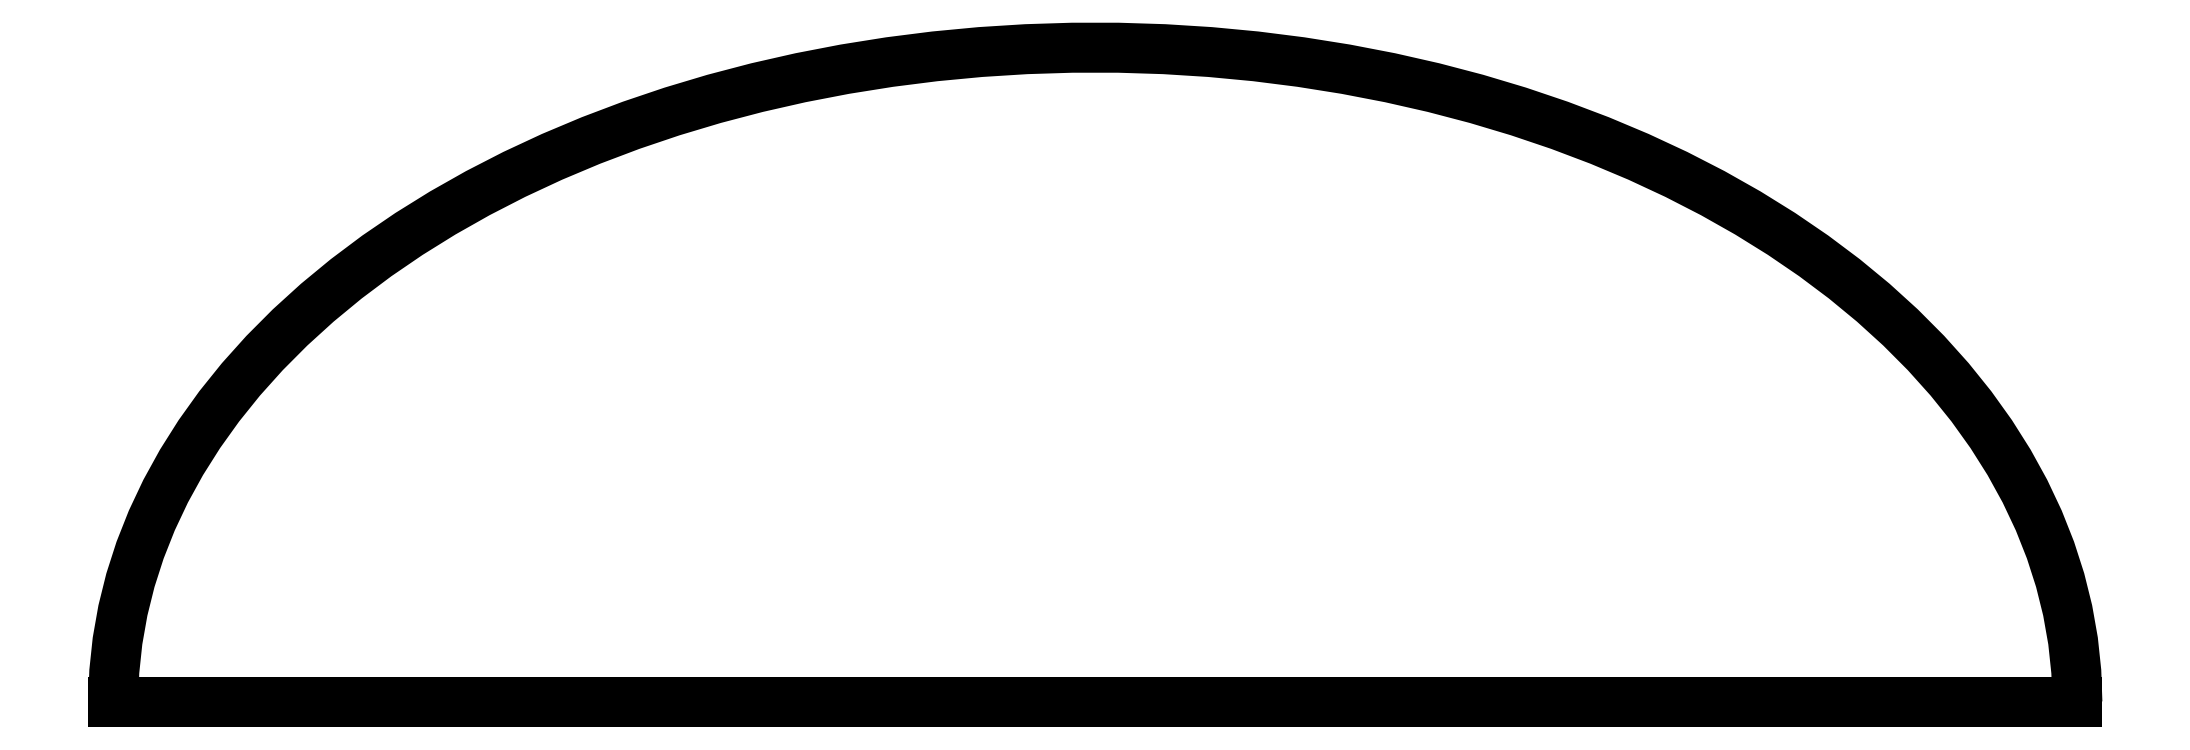
<metadata>
{"format":"dxf","ext":"dxf","renderer":"ezdxf+matplotlib","layout":"modelspace","background":"white","min_lineweight":24,"dpi":150}
</metadata>
<code>
0
SECTION
2
ENTITIES
0
POLYLINE
8
0
66
     1
10
0
20
0
30
0
70
   128
0
VERTEX
8
0
10
3
20
0
30
0
0
VERTEX
8
0
10
2.998
20
0.04687
30
0
0
VERTEX
8
0
10
2.993
20
0.09364
30
0
0
VERTEX
8
0
10
2.985
20
0.1402
30
0
0
VERTEX
8
0
10
2.974
20
0.1865
30
0
0
VERTEX
8
0
10
2.959
20
0.2323
30
0
0
VERTEX
8
0
10
2.941
20
0.2776
30
0
0
VERTEX
8
0
10
2.92
20
0.3224
30
0
0
VERTEX
8
0
10
2.896
20
0.3664
30
0
0
VERTEX
8
0
10
2.868
20
0.4096
30
0
0
VERTEX
8
0
10
2.838
20
0.4519
30
0
0
VERTEX
8
0
10
2.805
20
0.4932
30
0
0
VERTEX
8
0
10
2.769
20
0.5334
30
0
0
VERTEX
8
0
10
2.73
20
0.5725
30
0
0
VERTEX
8
0
10
2.688
20
0.6103
30
0
0
VERTEX
8
0
10
2.644
20
0.6468
30
0
0
VERTEX
8
0
10
2.597
20
0.6818
30
0
0
VERTEX
8
0
10
2.548
20
0.7153
30
0
0
VERTEX
8
0
10
2.497
20
0.7473
30
0
0
VERTEX
8
0
10
2.443
20
0.7776
30
0
0
VERTEX
8
0
10
2.387
20
0.8063
30
0
0
VERTEX
8
0
10
2.33
20
0.8331
30
0
0
VERTEX
8
0
10
2.27
20
0.8581
30
0
0
VERTEX
8
0
10
2.209
20
0.8812
30
0
0
VERTEX
8
0
10
2.146
20
0.9024
30
0
0
VERTEX
8
0
10
2.082
20
0.9216
30
0
0
VERTEX
8
0
10
2.017
20
0.9388
30
0
0
VERTEX
8
0
10
1.95
20
0.9539
30
0
0
VERTEX
8
0
10
1.883
20
0.9669
30
0
0
VERTEX
8
0
10
1.814
20
0.9778
30
0
0
VERTEX
8
0
10
1.745
20
0.9866
30
0
0
VERTEX
8
0
10
1.675
20
0.9931
30
0
0
VERTEX
8
0
10
1.605
20
0.9975
30
0
0
VERTEX
8
0
10
1.535
20
0.9997
30
0
0
VERTEX
8
0
10
1.465
20
0.9997
30
0
0
VERTEX
8
0
10
1.395
20
0.9975
30
0
0
VERTEX
8
0
10
1.325
20
0.9931
30
0
0
VERTEX
8
0
10
1.255
20
0.9866
30
0
0
VERTEX
8
0
10
1.186
20
0.9778
30
0
0
VERTEX
8
0
10
1.117
20
0.9669
30
0
0
VERTEX
8
0
10
1.05
20
0.9539
30
0
0
VERTEX
8
0
10
0.9833
20
0.9388
30
0
0
VERTEX
8
0
10
0.9179
20
0.9216
30
0
0
VERTEX
8
0
10
0.8537
20
0.9024
30
0
0
VERTEX
8
0
10
0.791
20
0.8812
30
0
0
VERTEX
8
0
10
0.7298
20
0.8581
30
0
0
VERTEX
8
0
10
0.6703
20
0.8331
30
0
0
VERTEX
8
0
10
0.6126
20
0.8063
30
0
0
VERTEX
8
0
10
0.5569
20
0.7776
30
0
0
VERTEX
8
0
10
0.5033
20
0.7473
30
0
0
VERTEX
8
0
10
0.4518
20
0.7153
30
0
0
VERTEX
8
0
10
0.4027
20
0.6818
30
0
0
VERTEX
8
0
10
0.356
20
0.6468
30
0
0
VERTEX
8
0
10
0.3118
20
0.6103
30
0
0
VERTEX
8
0
10
0.2702
20
0.5725
30
0
0
VERTEX
8
0
10
0.2313
20
0.5334
30
0
0
VERTEX
8
0
10
0.1951
20
0.4932
30
0
0
VERTEX
8
0
10
0.1619
20
0.4519
30
0
0
VERTEX
8
0
10
0.1316
20
0.4096
30
0
0
VERTEX
8
0
10
0.1043
20
0.3664
30
0
0
VERTEX
8
0
10
0.08008
20
0.3224
30
0
0
VERTEX
8
0
10
0.05897
20
0.2776
30
0
0
VERTEX
8
0
10
0.04104
20
0.2323
30
0
0
VERTEX
8
0
10
0.02631
20
0.1865
30
0
0
VERTEX
8
0
10
0.01482
20
0.1402
30
0
0
VERTEX
8
0
10
0.006591
20
0.09364
30
0
0
VERTEX
8
0
10
0.001649
20
0.04687
30
0
0
VERTEX
8
0
10
0
20
0
30
0
0
SEQEND
8
0
0
LINE
8
0
10
0
20
0
30
0
11
3
21
0
31
0
0
ENDSEC
0
EOF

</code>
